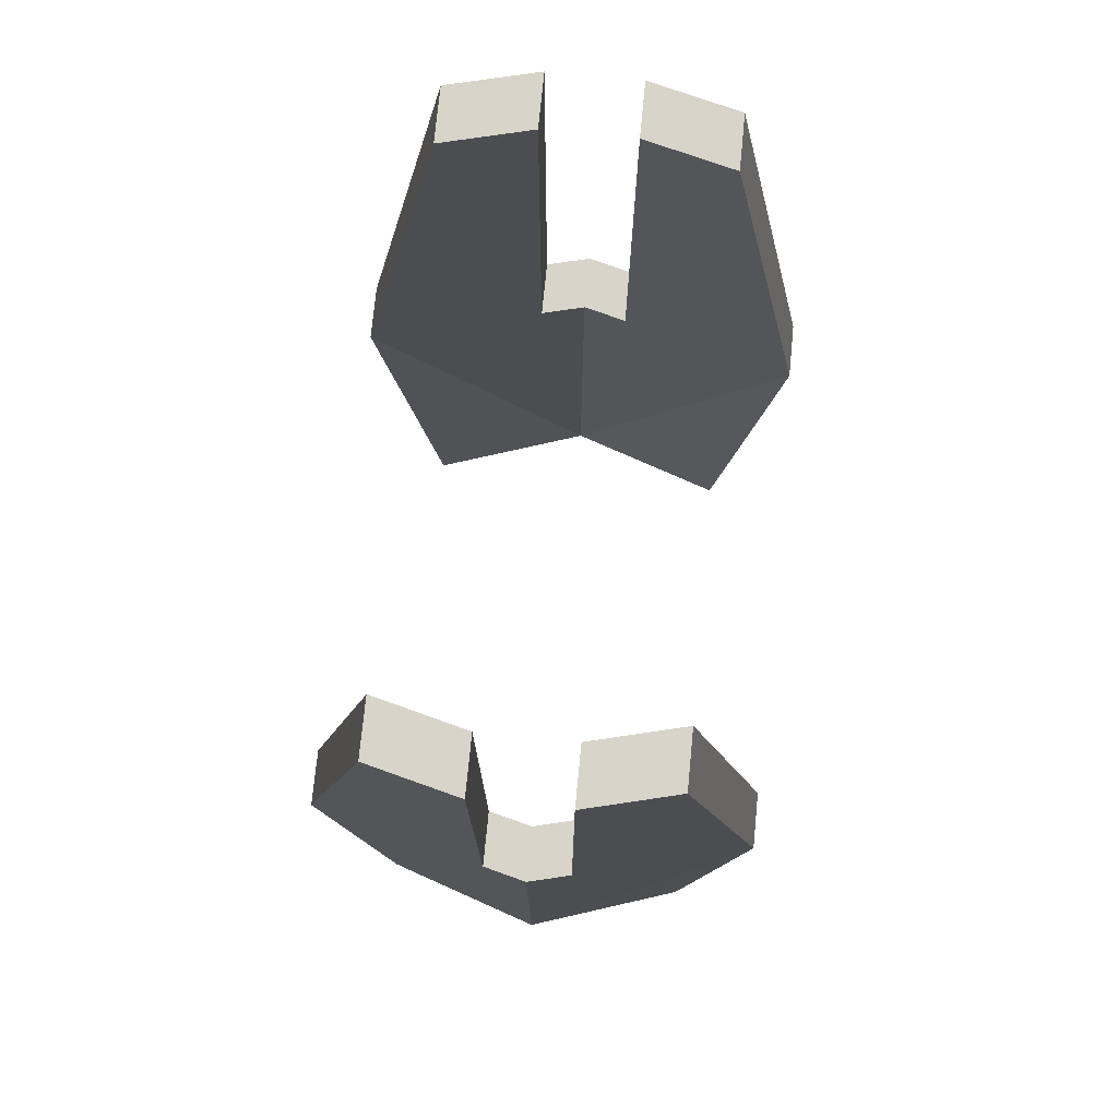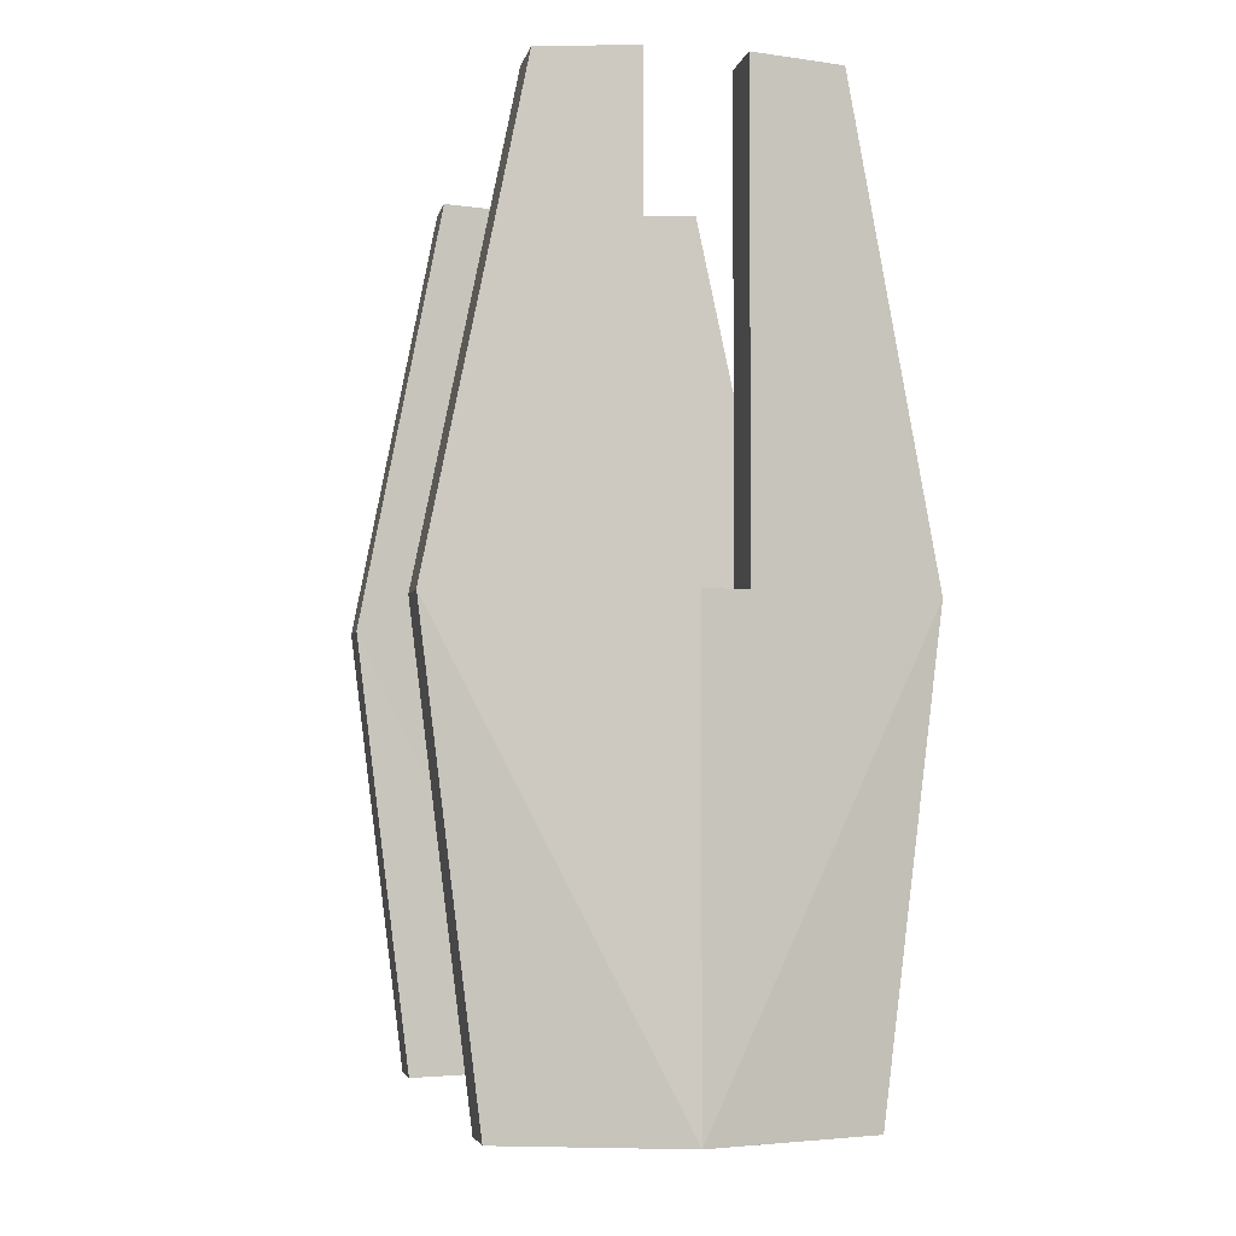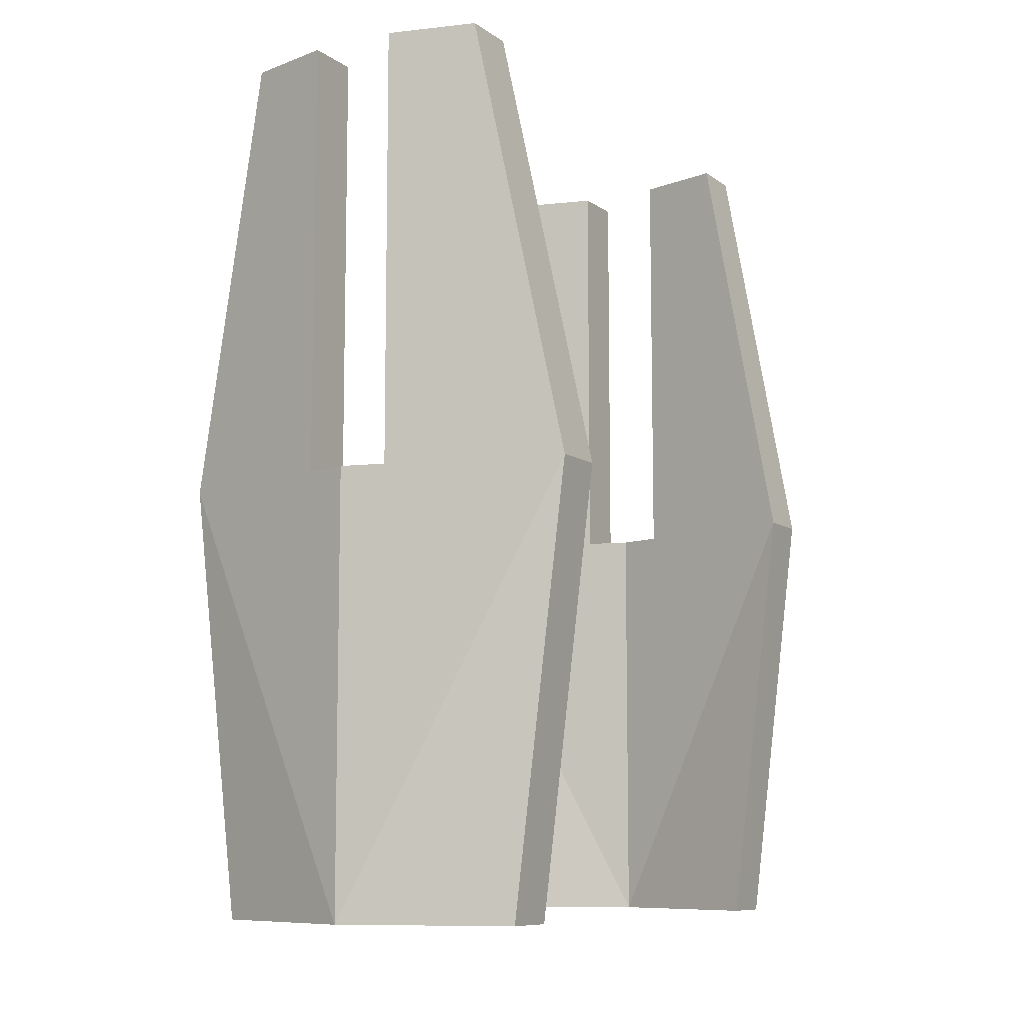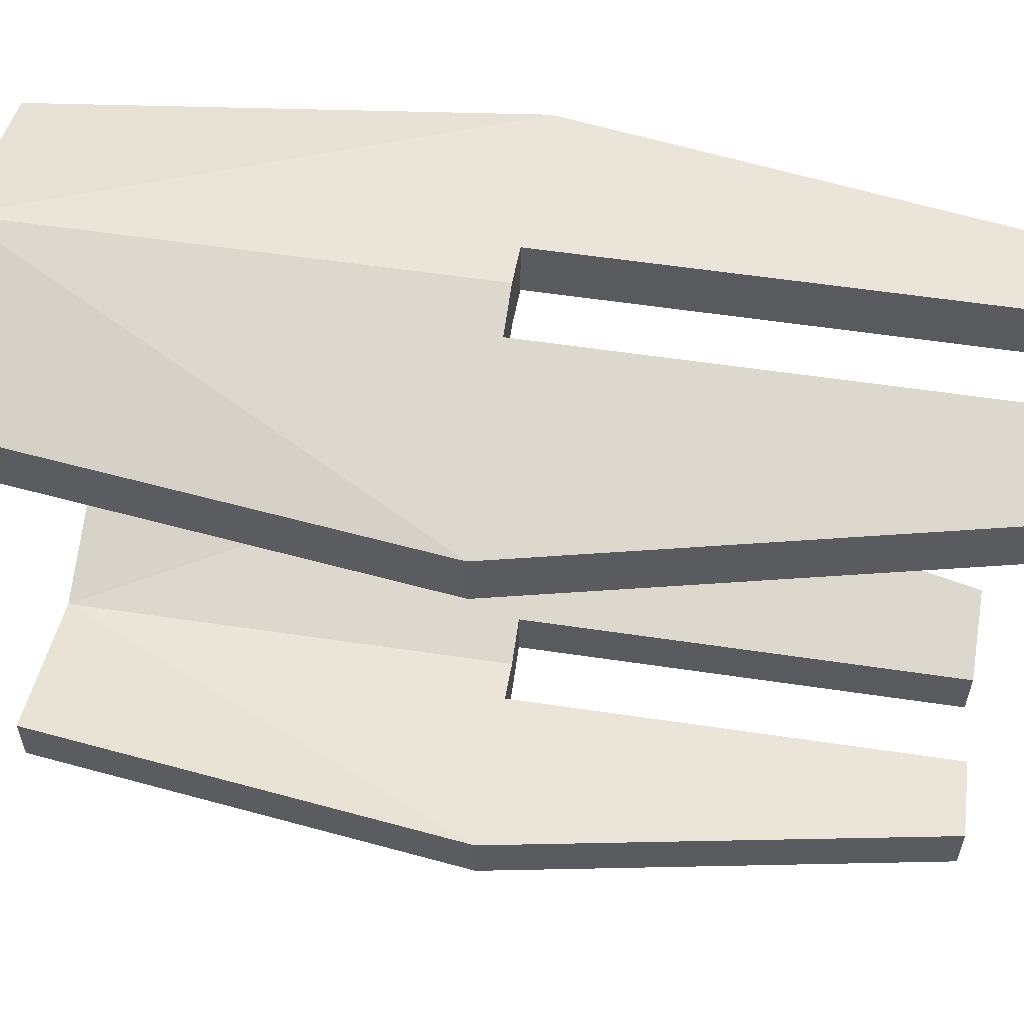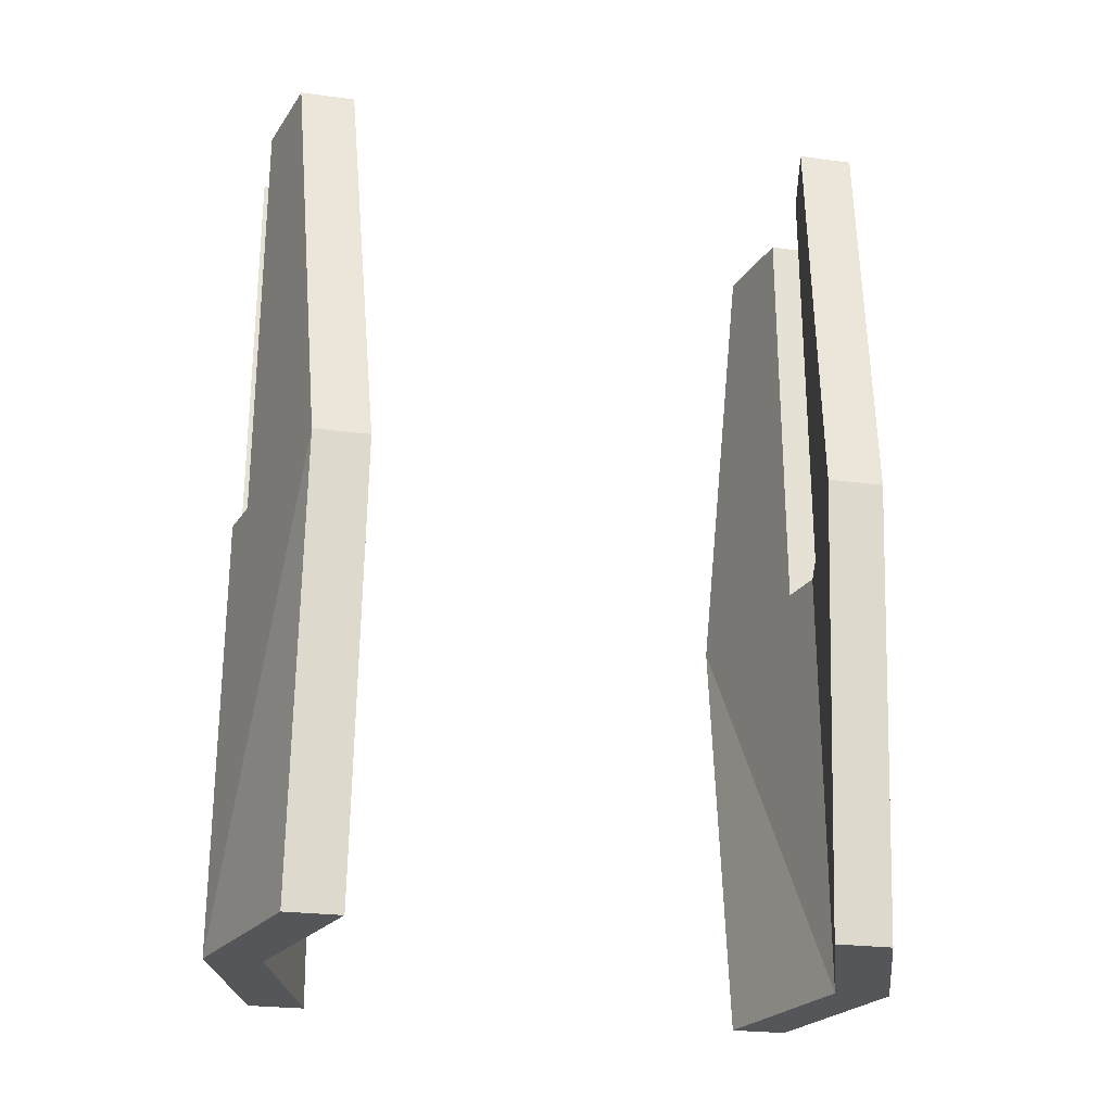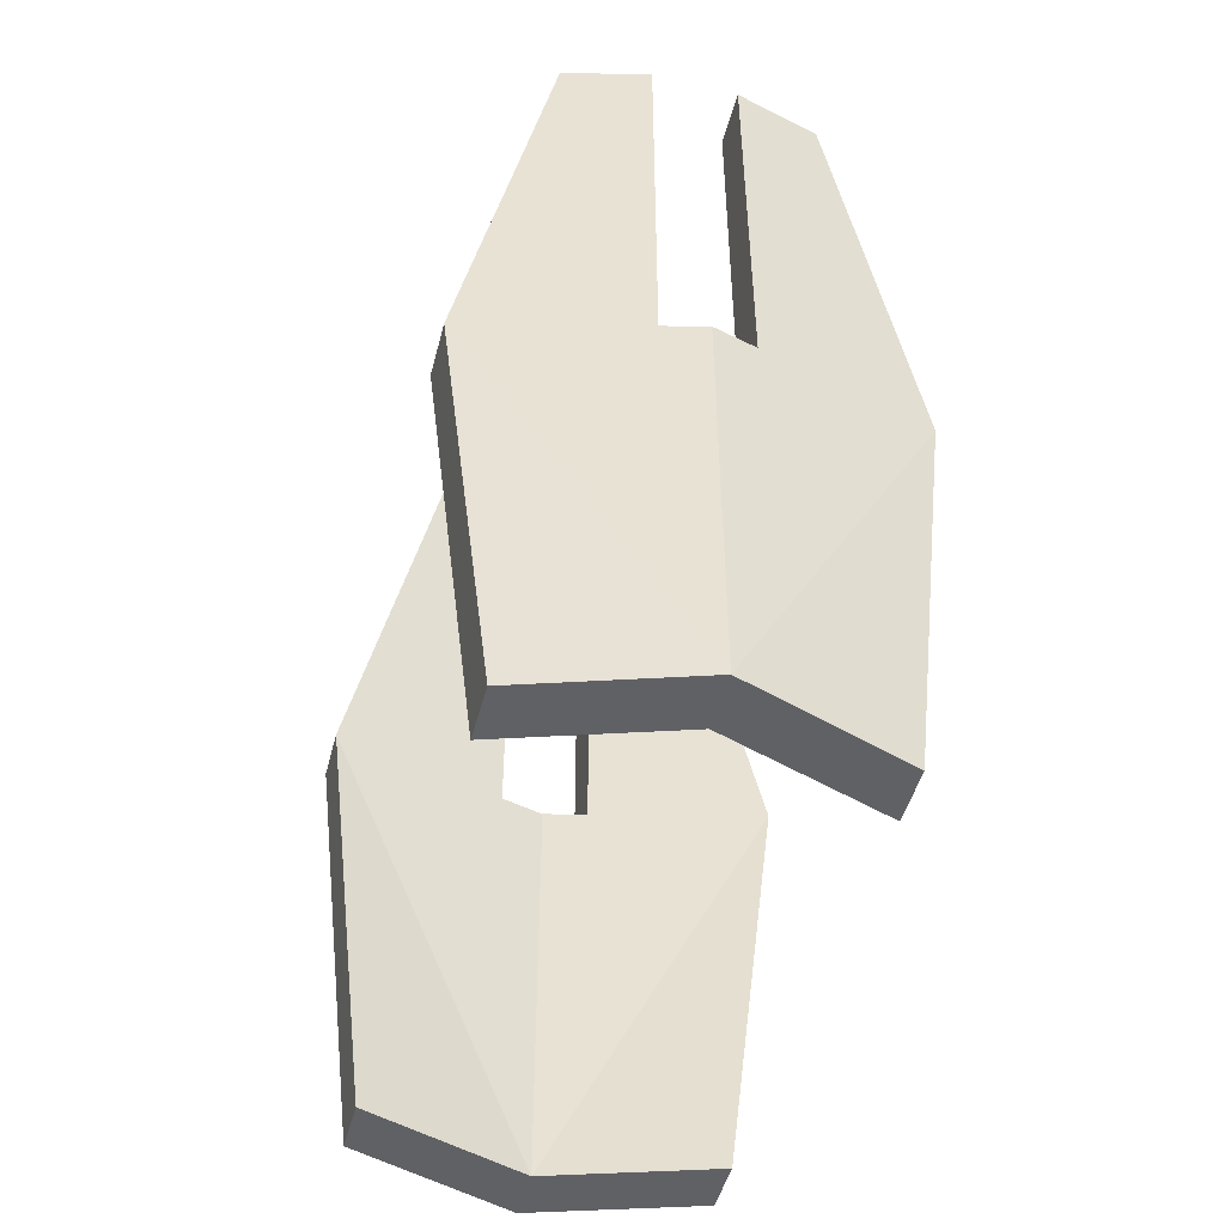
<metadata>
{"format":"obj","ext":"obj","renderer":"f3d","projection":"perspective","resolution":1024,"background":"white","views":[{"elev":75.3,"azim":5.6,"up":"+Y"},{"elev":-4.3,"azim":-11.5,"up":"+Y"},{"elev":-9.1,"azim":30.5,"up":"+Y"},{"elev":57.7,"azim":98.8,"up":"+Z"},{"elev":-25.5,"azim":-101.9,"up":"+Y"},{"elev":-49.4,"azim":165.2,"up":"+Y"}]}
</metadata>
<code>
o Cube_Cube.001
v -0.75 -1.75 1
v -1 0.25 1
v 0 -1.75 1.25
v 0.75 -1.75 1
v 0 0.25 1.25
v 1 0.25 1
v -0.75 -1.75 1.25
v -1 0.25 1.25
v 0 0.25 1.5
v 1 0.25 1.25
v 0 -1.75 1.5
v 0.75 -1.75 1.25
v 0.2 0.25 1.2
v -0.2 0.25 1.2
v 0.2 0.25 1.45
v -0.2 0.25 1.45
v 0.2 2.25 1.2
v -0.2 2.25 1.2
v 0.2 2.25 1.45
v -0.2 2.25 1.45
v 0.6 2.25 1.1
v -0.6 2.25 1.1
v 0.6 2.25 1.35
v -0.6 2.25 1.35
v 0.75 -1.75 -1
v 1 0.25 -1
v -0 -1.75 -1.25
v -0.75 -1.75 -1
v -0 0.25 -1.25
v -1 0.25 -1
v 0.75 -1.75 -1.25
v 1 0.25 -1.25
v -0 0.25 -1.5
v -1 0.25 -1.25
v -0 -1.75 -1.5
v -0.75 -1.75 -1.25
v -0.2 0.25 -1.2
v 0.2 0.25 -1.2
v -0.2 0.25 -1.45
v 0.2 0.25 -1.45
v -0.2 2.25 -1.2
v 0.2 2.25 -1.2
v -0.2 2.25 -1.45
v 0.2 2.25 -1.45
v -0.6 2.25 -1.1
v 0.6 2.25 -1.1
v -0.6 2.25 -1.35
v 0.6 2.25 -1.35
f 10 11 12
f 11 10 15 9
f 7 11 8
f 9 16 8 11
f 2 1 7 8
f 4 6 10 12
f 13 5 9 15
f 1 3 11 7
f 3 4 12 11
f 5 13 6 3
f 5 3 2 14
f 4 3 6
f 1 2 3
f 5 14 16 9
f 21 17 19 23
f 8 24 22 2
f 16 14 18 20
f 10 6 21 23
f 6 13 17 21
f 13 15 19 17
f 14 2 22 18
f 16 20 24 8
f 18 22 24 20
f 10 23 19 15
f 34 35 36
f 35 34 39 33
f 31 35 32
f 33 40 32 35
f 26 25 31 32
f 28 30 34 36
f 37 29 33 39
f 25 27 35 31
f 27 28 36 35
f 29 37 30 27
f 29 27 26 38
f 28 27 30
f 25 26 27
f 29 38 40 33
f 45 41 43 47
f 32 48 46 26
f 40 38 42 44
f 34 30 45 47
f 30 37 41 45
f 37 39 43 41
f 38 26 46 42
f 40 44 48 32
f 42 46 48 44
f 34 47 43 39

</code>
